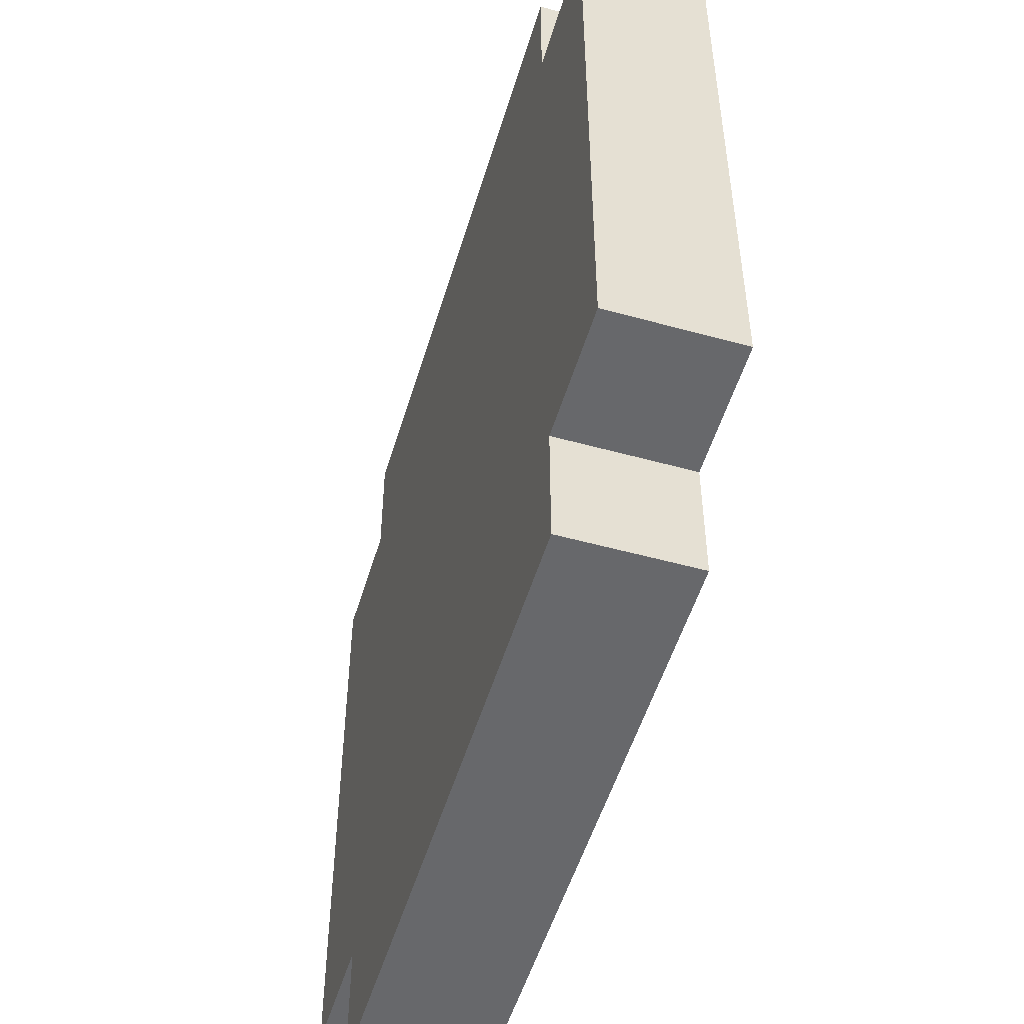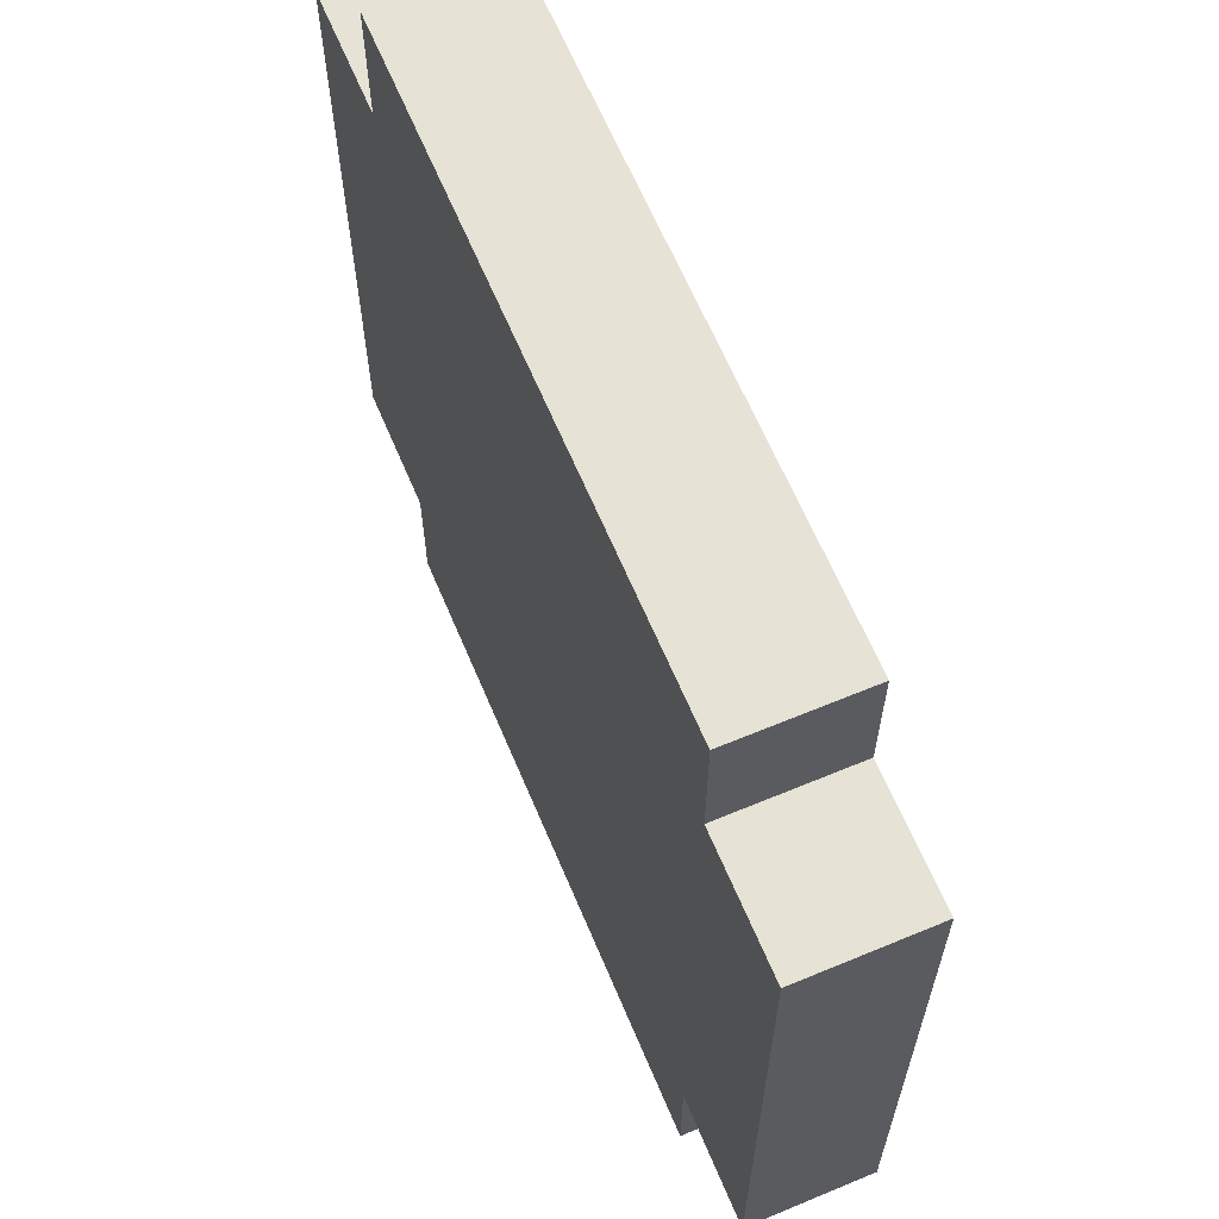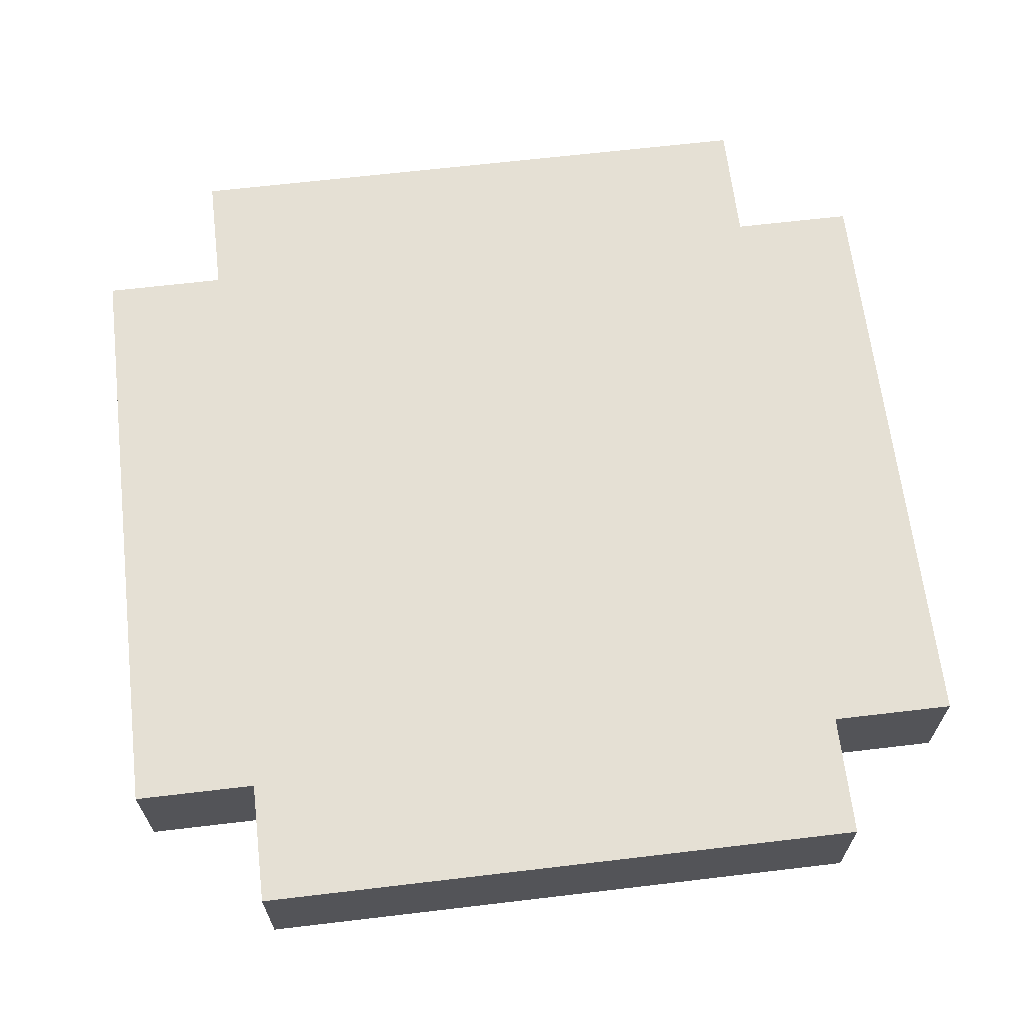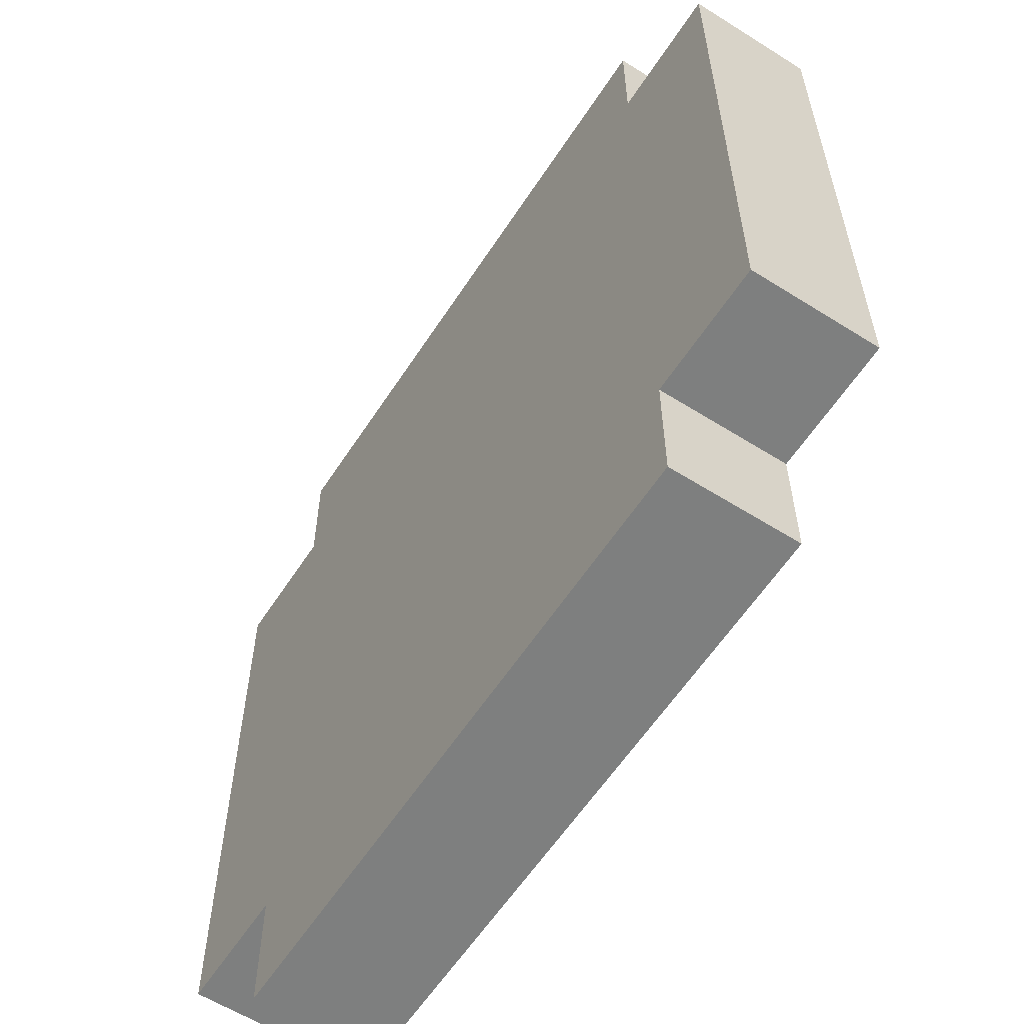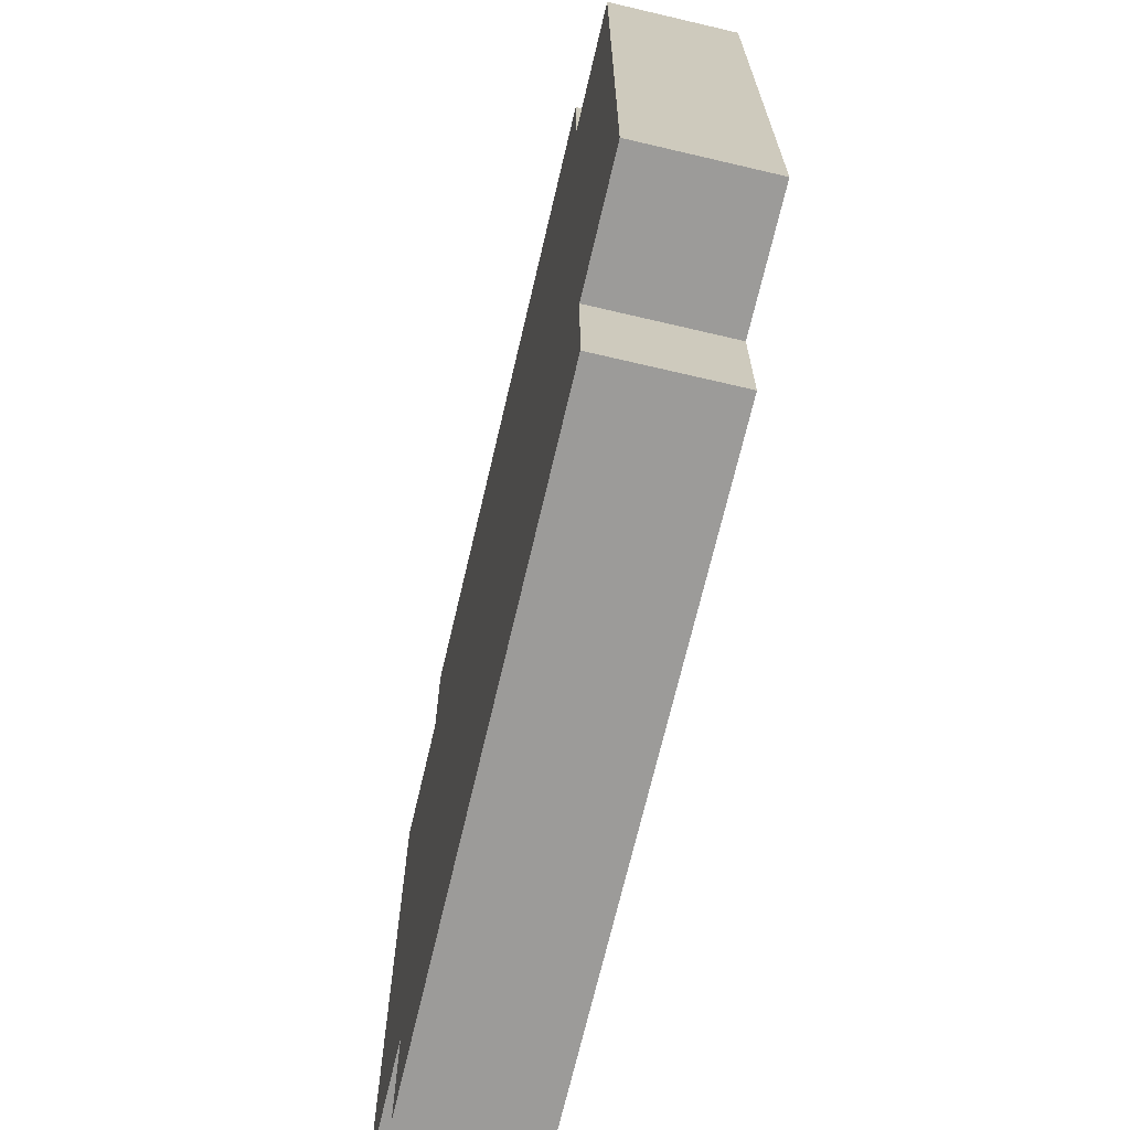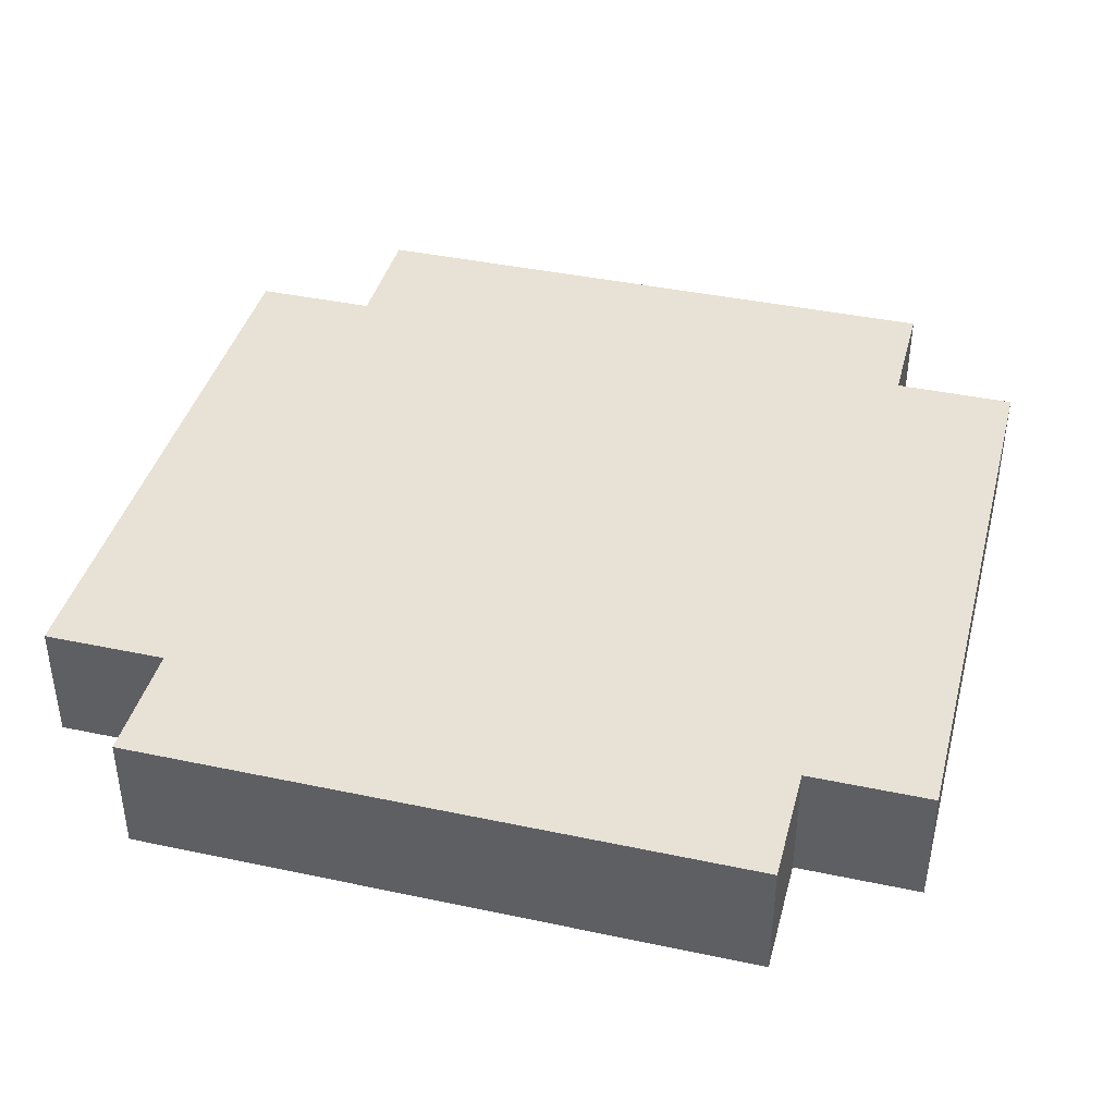
<metadata>
{"format":"obj","ext":"obj","renderer":"f3d","projection":"perspective","resolution":1024,"background":"white","views":[{"elev":-52.3,"azim":73.4,"up":"+Y"},{"elev":64.0,"azim":-112.8,"up":"+Y"},{"elev":65.4,"azim":83.2,"up":"+Z"},{"elev":-59.6,"azim":-122.9,"up":"+Y"},{"elev":-69.7,"azim":76.8,"up":"+Y"},{"elev":40.4,"azim":-165.4,"up":"+Z"}]}
</metadata>
<code>
o
v 0 2.1 0
v 0 2.1 -0.1
v 0 2.6 0
v 0 2.6 -0.1
v 0.1 2 0
v 0.1 2 -0.1
v 0.1 2.1 0
v 0.1 2.1 -0.1
v 0.1 2.6 0
v 0.1 2.6 -0.1
v 0.1 2.7 0
v 0.1 2.7 -0.1
v 0.6 2 0
v 0.6 2 -0.1
v 0.6 2.1 0
v 0.6 2.1 -0.1
v 0.6 2.6 0
v 0.6 2.6 -0.1
v 0.6 2.7 0
v 0.6 2.7 -0.1
v 0.7 2.1 0
v 0.7 2.1 -0.1
v 0.7 2.6 0
v 0.7 2.6 -0.1
v 0 2.1 0
v 0 2.6 0
v 0.1 2 0
v 0.1 2.1 0
v 0.1 2.6 0
v 0.1 2.7 0
v 0.2 2.2 0
v 0.2 2.5 0
v 0.3 2.3 0
v 0.3 2.4 0
v 0.5 2.2 0
v 0.5 2.3 0
v 0.5 2.4 0
v 0.5 2.5 0
v 0.6 2 0
v 0.6 2.1 0
v 0.6 2.6 0
v 0.6 2.7 0
v 0.7 2.1 0
v 0.7 2.6 0
v 0 2.1 -0.1
v 0 2.6 -0.1
v 0.1 2 -0.1
v 0.1 2.1 -0.1
v 0.1 2.6 -0.1
v 0.1 2.7 -0.1
v 0.2 2.2 -0.1
v 0.2 2.5 -0.1
v 0.3 2.3 -0.1
v 0.3 2.4 -0.1
v 0.5 2.2 -0.1
v 0.5 2.3 -0.1
v 0.5 2.4 -0.1
v 0.5 2.5 -0.1
v 0.6 2 -0.1
v 0.6 2.1 -0.1
v 0.6 2.6 -0.1
v 0.6 2.7 -0.1
v 0.7 2.1 -0.1
v 0.7 2.6 -0.1
v 0.1 2 0
v 0.6 2 0
v 0.1 2 -0.1
v 0.6 2 -0.1
v 0 2.1 0
v 0.1 2.1 0
v 0.6 2.1 0
v 0.7 2.1 0
v 0 2.1 -0.1
v 0.1 2.1 -0.1
v 0.6 2.1 -0.1
v 0.7 2.1 -0.1
v 0 2.6 0
v 0.1 2.6 0
v 0.6 2.6 0
v 0.7 2.6 0
v 0 2.6 -0.1
v 0.1 2.6 -0.1
v 0.6 2.6 -0.1
v 0.7 2.6 -0.1
v 0.1 2.7 0
v 0.6 2.7 0
v 0.1 2.7 -0.1
v 0.6 2.7 -0.1
f 3 2 1
f 4 2 3
f 7 6 5
f 8 6 7
f 11 10 9
f 12 10 11
f 13 14 15
f 15 14 16
f 17 18 19
f 19 18 20
f 21 22 23
f 23 22 24
f 28 26 25
f 29 26 28
f 31 28 27
f 31 30 29
f 31 29 28
f 32 30 31
f 33 32 31
f 34 32 33
f 35 31 27
f 35 33 31
f 36 34 33
f 36 33 35
f 37 32 34
f 37 34 36
f 38 30 32
f 38 32 37
f 39 36 35
f 39 37 36
f 39 38 37
f 39 35 27
f 40 38 39
f 41 30 38
f 41 38 40
f 42 30 41
f 43 41 40
f 44 41 43
f 45 46 48
f 48 46 49
f 47 48 51
f 49 50 51
f 48 49 51
f 51 50 52
f 51 52 53
f 53 52 54
f 47 51 55
f 51 53 55
f 53 54 56
f 55 53 56
f 54 52 57
f 56 54 57
f 52 50 58
f 57 52 58
f 55 56 59
f 56 57 59
f 57 58 59
f 47 55 59
f 59 58 60
f 58 50 61
f 60 58 61
f 61 50 62
f 60 61 63
f 63 61 64
f 67 66 65
f 68 66 67
f 73 70 69
f 74 70 73
f 75 72 71
f 76 72 75
f 77 78 81
f 81 78 82
f 79 80 83
f 83 80 84
f 85 86 87
f 87 86 88

</code>
